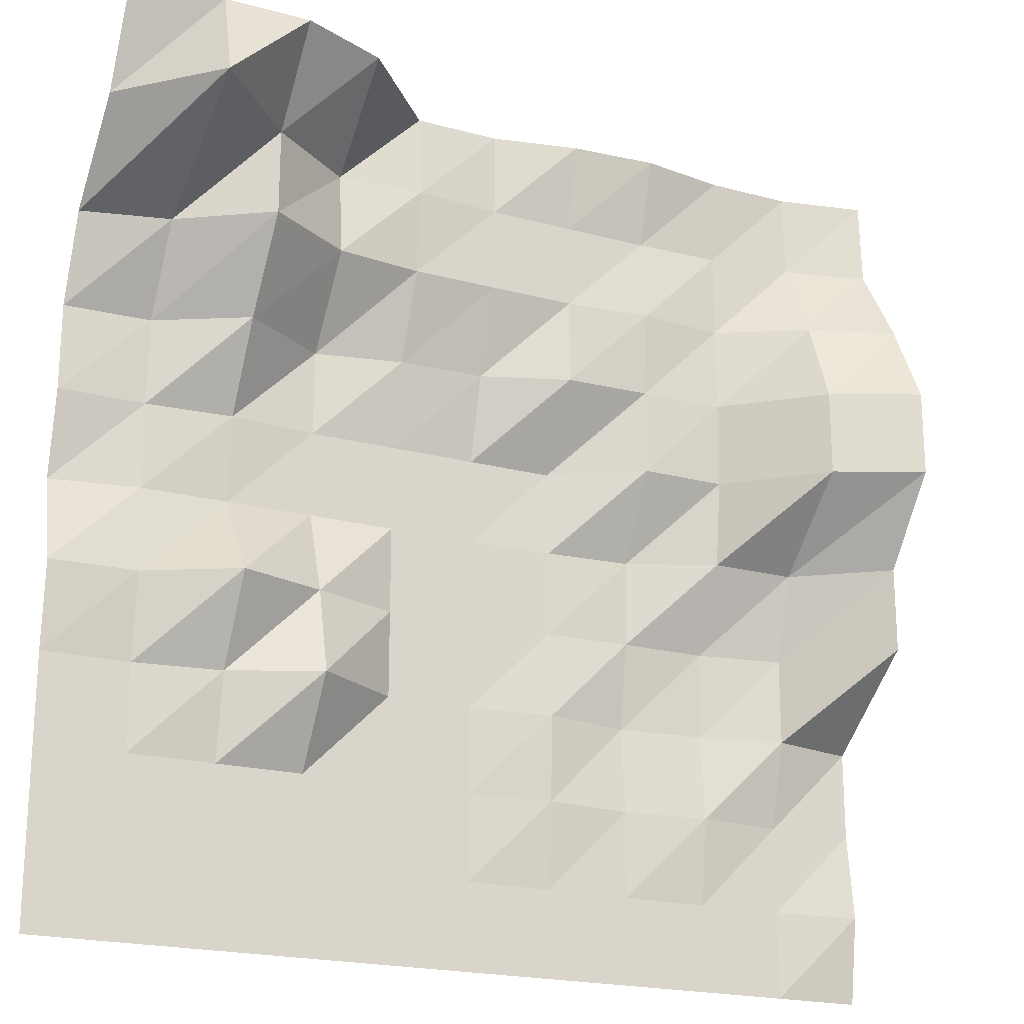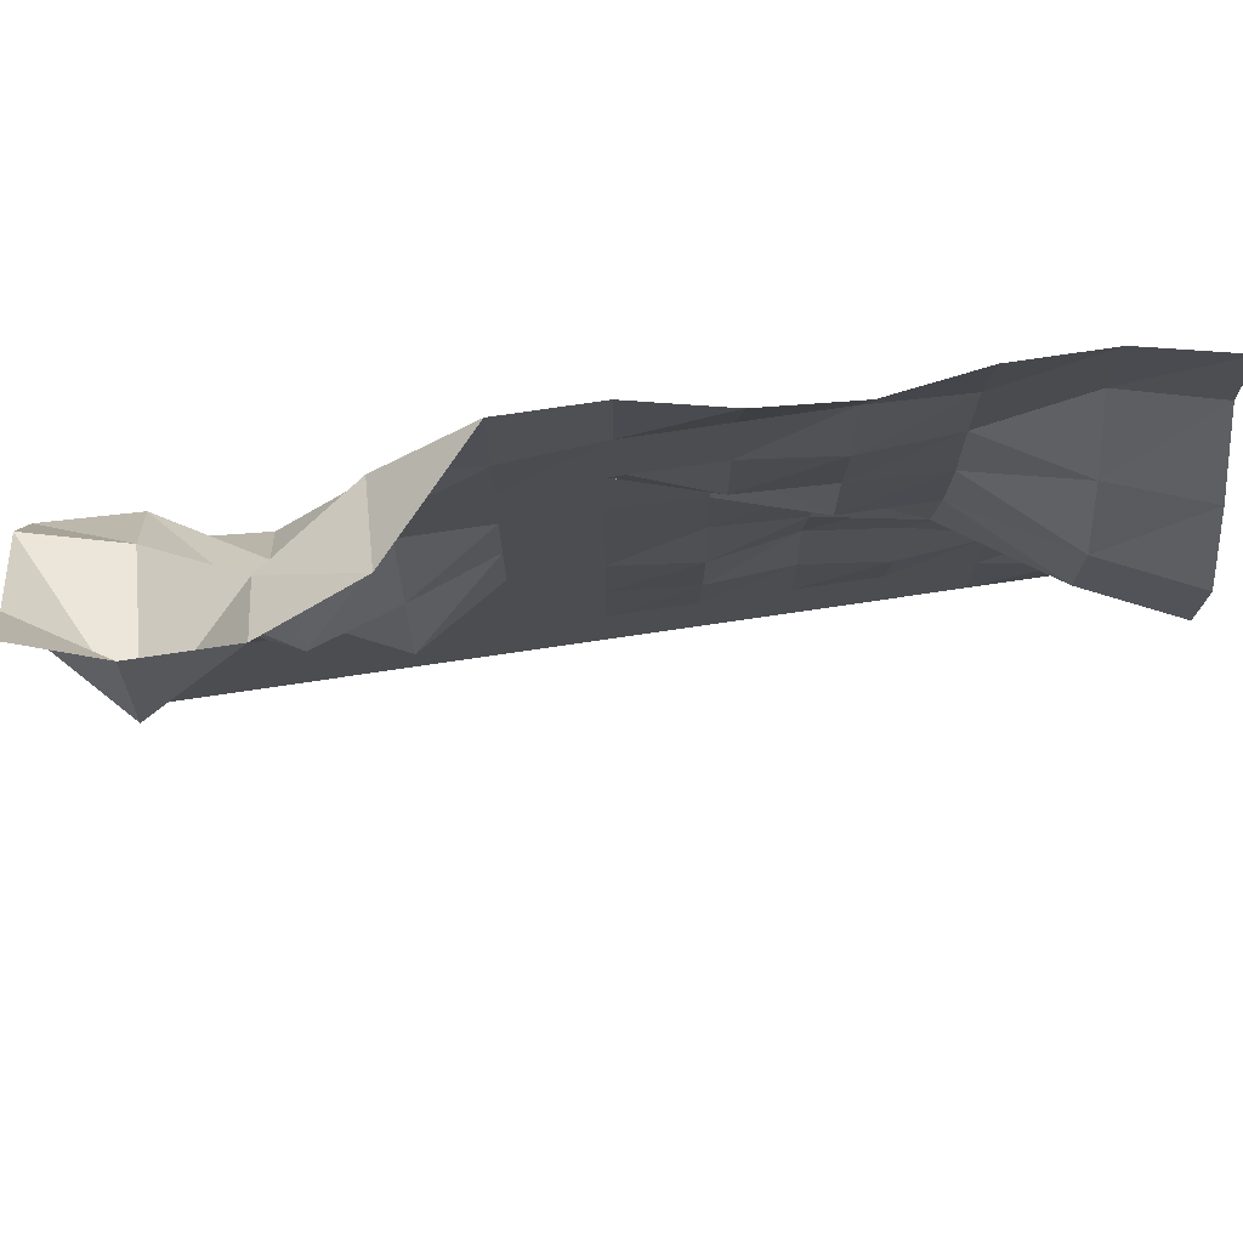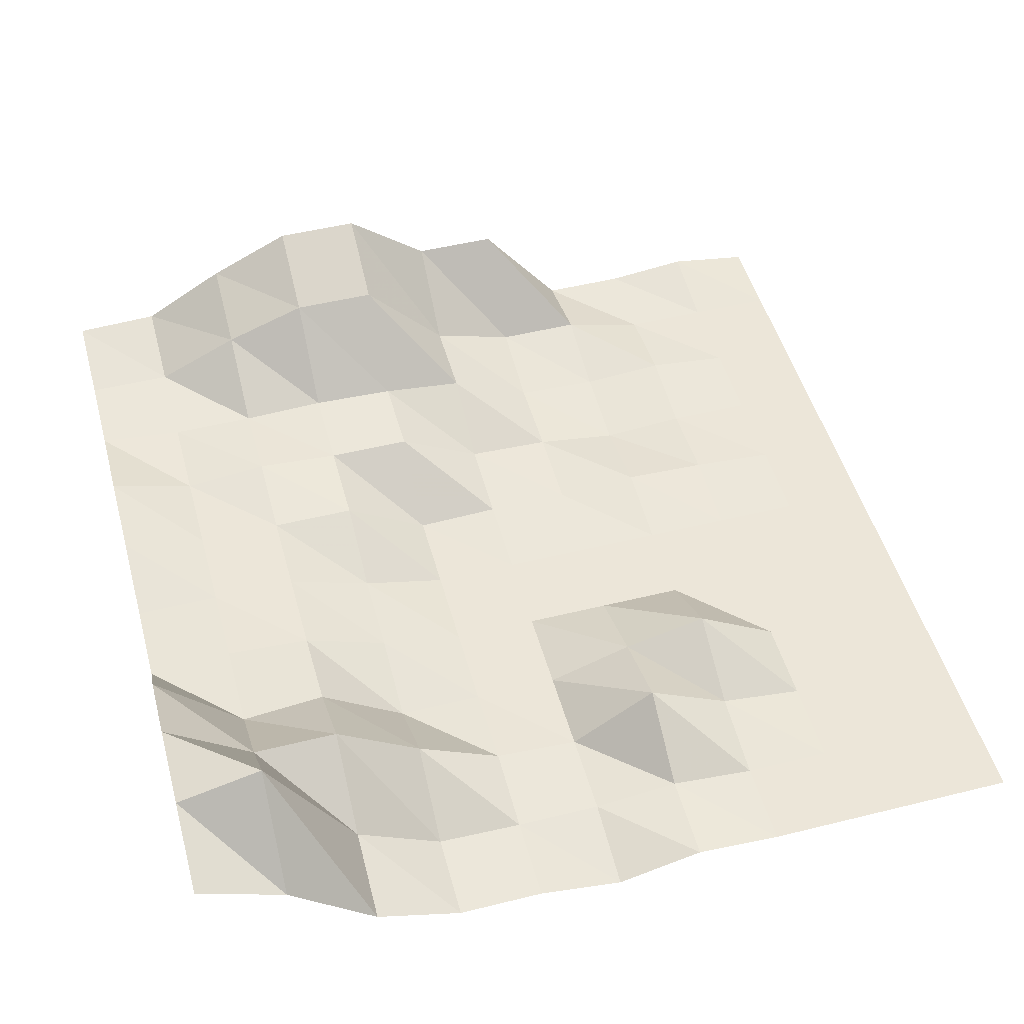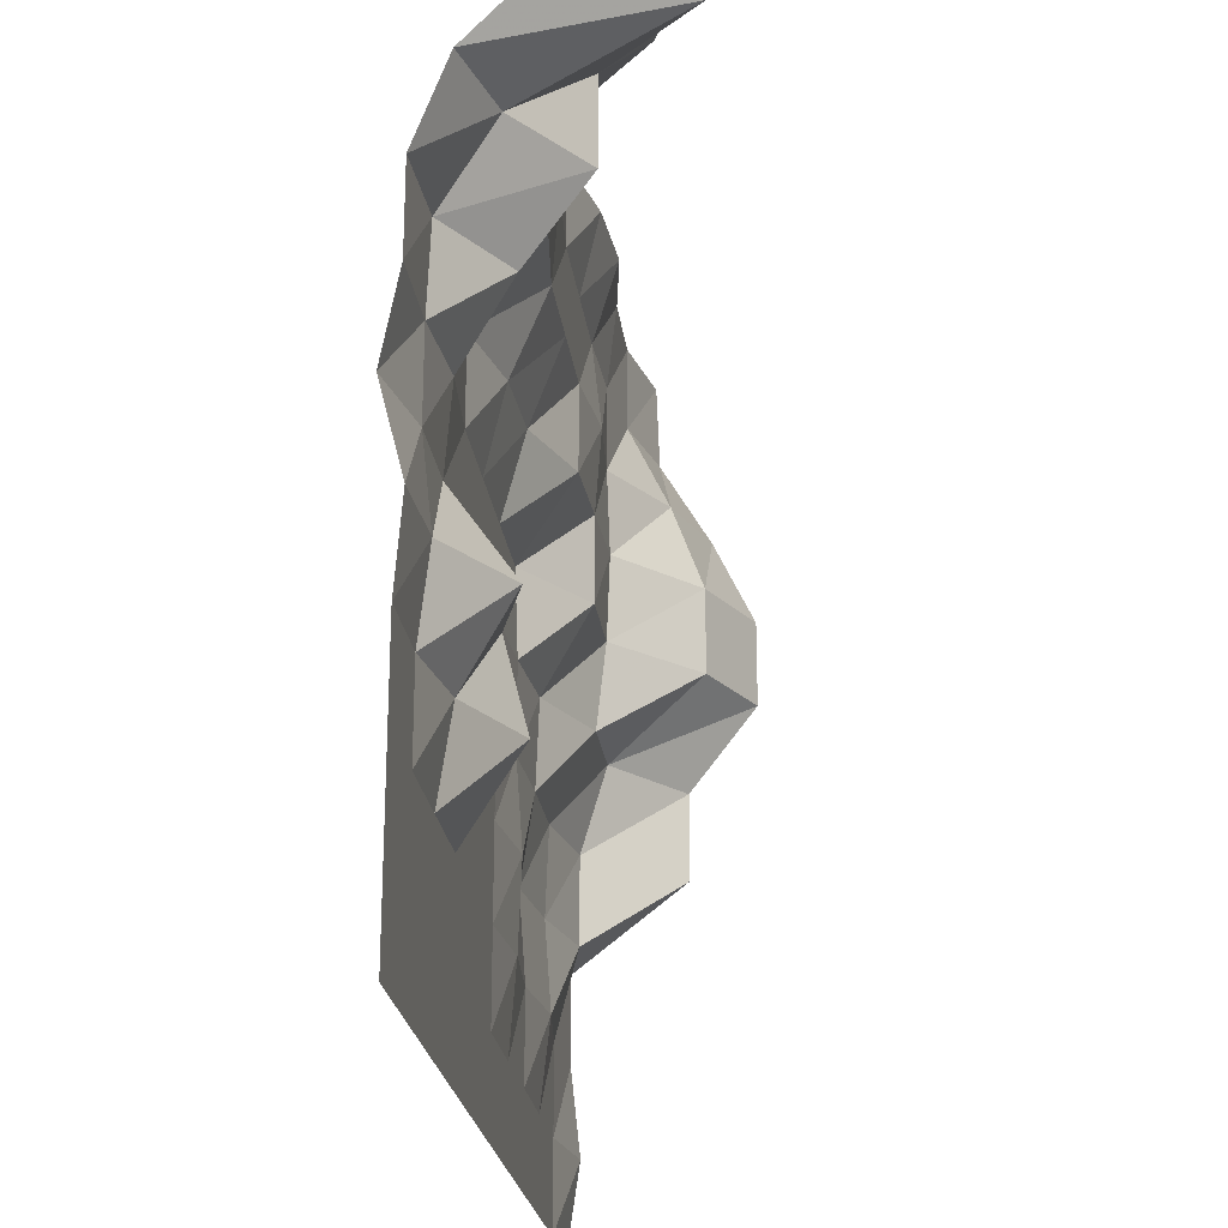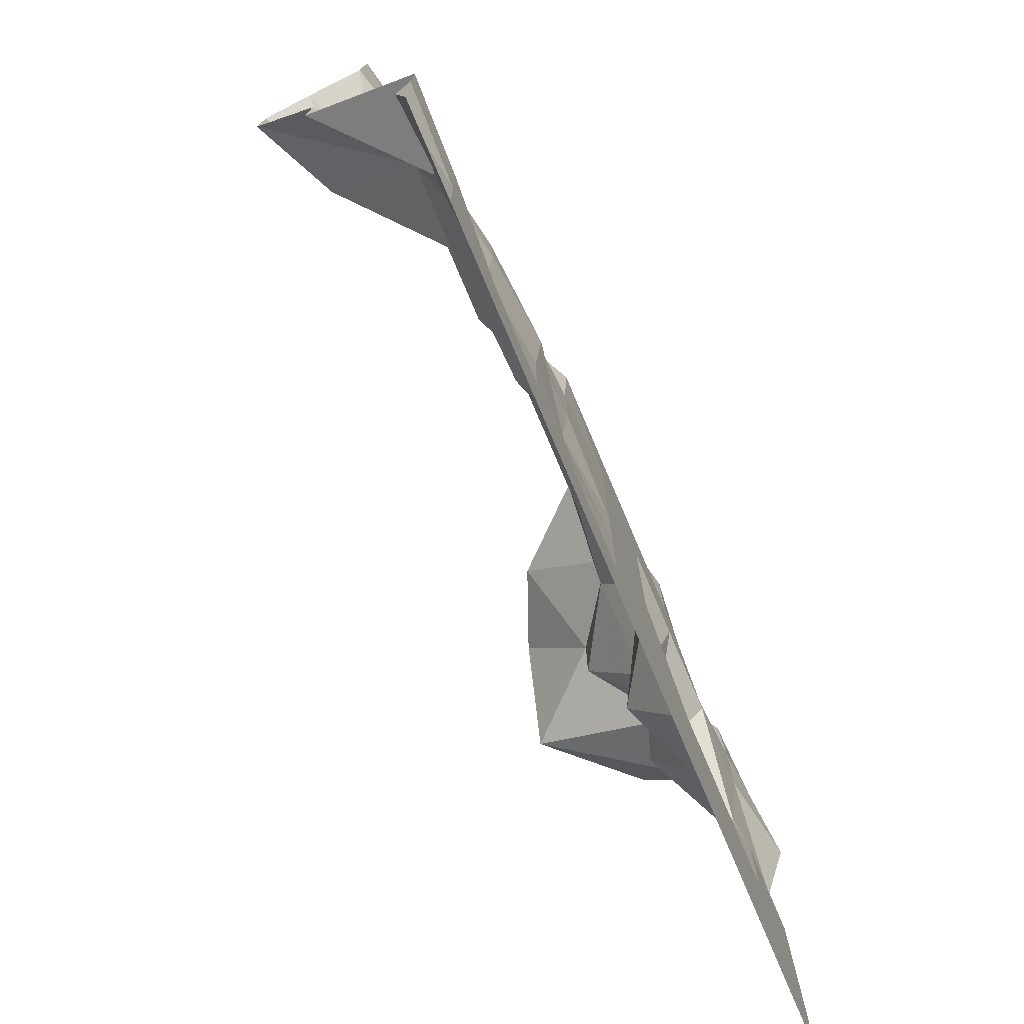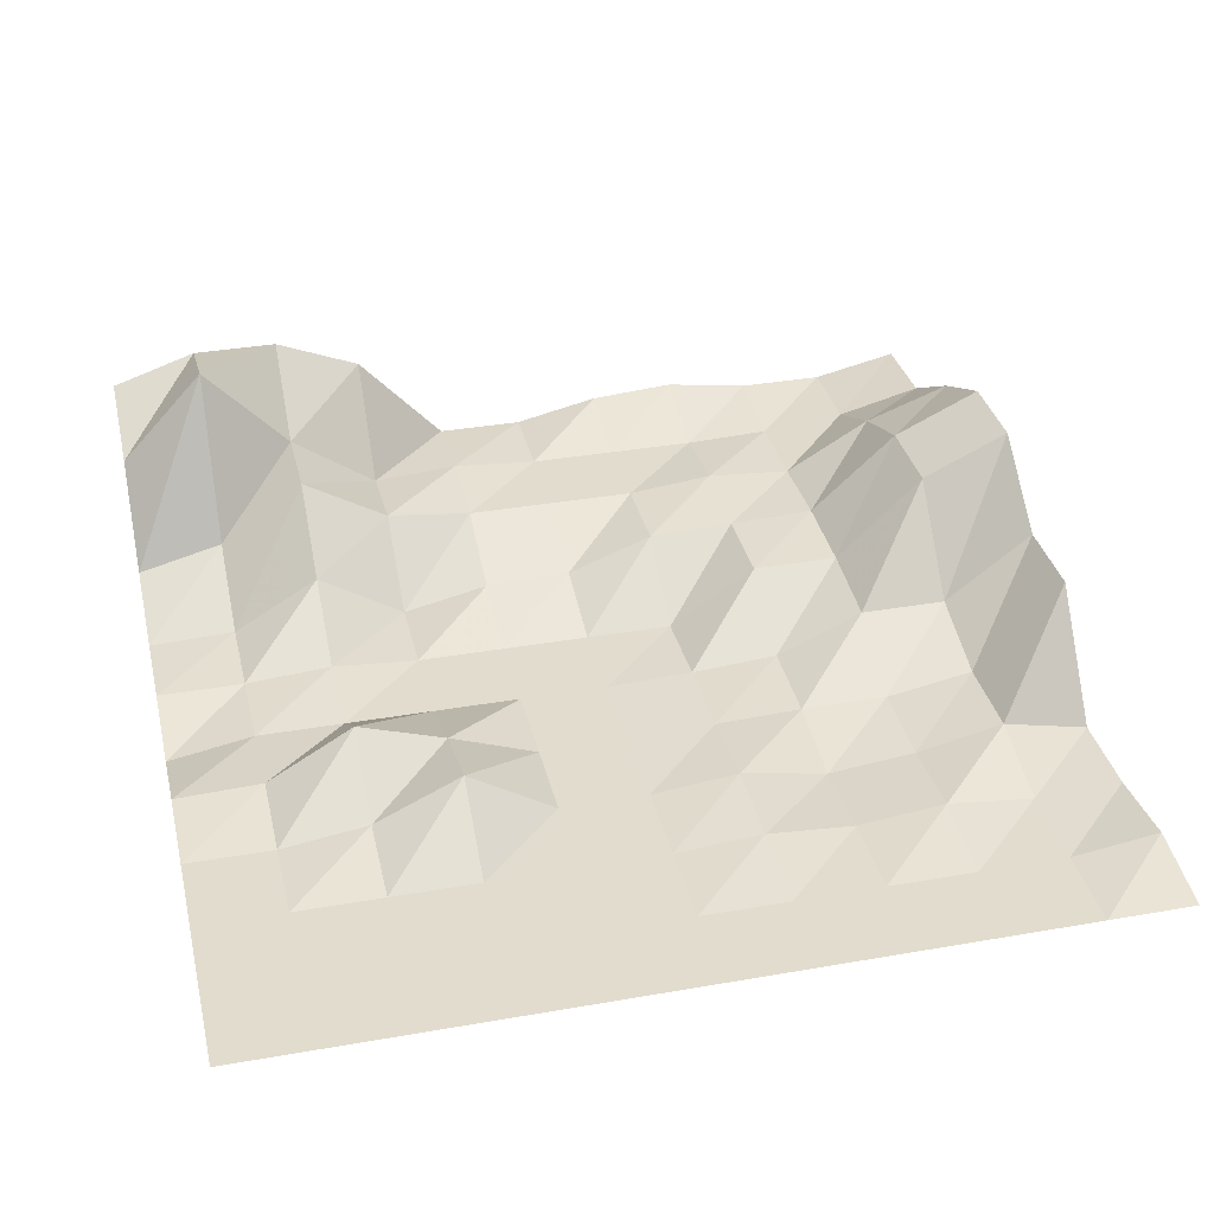
<metadata>
{"format":"obj","ext":"obj","renderer":"f3d","projection":"perspective","resolution":1024,"background":"white","views":[{"elev":-20.5,"azim":153.9,"up":"+Z"},{"elev":75.5,"azim":171.6,"up":"+Z"},{"elev":49.4,"azim":74.7,"up":"+Y"},{"elev":-23.5,"azim":96.9,"up":"+Z"},{"elev":-75.8,"azim":-67.0,"up":"+Z"},{"elev":34.6,"azim":166.8,"up":"+Y"}]}
</metadata>
<code>
g Part_2_3
v 0 21.76 0
v -16 21.76 0
v -32 21.76 0
v -48 21.76 0
v -64 21.76 0
v -80 21.76 0
v -96 21.76 0
v -112 21.76 0
v -128 21.76 0
v -144 21.76 0
v -160 21.76 0
v 0 21.76 16
v -16 21.76 16
v -32 21.76 16
v -48 21.76 16
v -64 21.76 16
v -80 21.76 16
v -96 21.76 16
v -112 21.76 16
v -128 21.76 16
v -144 21.76 16
v -160 24.12 16
v 0 21.76 32
v -16 21.76 32
v -32 21.76 32
v -48 21.76 32
v -64 21.76 32
v -80 21.76 32
v -96 22.94 32
v -112 21.76 32
v -128 23.53 32
v -144 21.76 32
v -160 22.35 32
v 0 21.76 48
v -16 21.76 48
v -32 24.12 48
v -48 31.76 48
v -64 21.76 48
v -80 21.76 48
v -96 23.53 48
v -112 20.59 48
v -128 22.35 48
v -144 25.88 48
v -160 22.35 48
v 0 22.94 64
v -16 23.53 64
v -32 32.94 64
v -48 27.65 64
v -64 21.76 64
v -80 21.76 64
v -96 22.35 64
v -112 22.94 64
v -128 22.94 64
v -144 25.88 64
v -160 42.94 64
v 0 18.82 80
v -16 21.76 80
v -32 21.76 80
v -48 21.76 80
v -64 21.76 80
v -80 21.76 80
v -96 22.35 80
v -112 23.53 80
v -128 30.59 80
v -144 30.59 80
v -160 42.94 80
v 0 21.76 96
v -16 21.76 96
v -32 22.94 96
v -48 21.76 96
v -64 21.76 96
v -80 21.76 96
v -96 21.76 96
v -112 32.35 96
v -128 32.35 96
v -144 47.65 96
v -160 55.29 96
v 0 21.76 112
v -16 22.35 112
v -32 31.76 112
v -48 21.76 112
v -64 25.29 112
v -80 25.88 112
v -96 31.76 112
v -112 32.35 112
v -128 32.94 112
v -144 47.65 112
v -160 55.29 112
v 0 27.65 128
v -16 31.76 128
v -32 42.94 128
v -48 33.53 128
v -64 31.76 128
v -80 31.76 128
v -96 31.76 128
v -112 33.53 128
v -128 32.35 128
v -144 41.76 128
v -160 47.65 128
v 0 42.94 144
v -16 60 144
v -32 42.94 144
v -48 31.76 144
v -64 32.94 144
v -80 31.76 144
v -96 31.76 144
v -112 31.76 144
v -128 32.35 144
v -144 34.12 144
v -160 38.24 144
v 0 50.59 160
v -16 55.88 160
v -32 55.88 160
v -48 49.41 160
v -64 31.76 160
v -80 31.76 160
v -96 35.29 160
v -112 36.47 160
v -128 34.12 160
v -144 34.12 160
v -160 37.65 160
g Part_2_3_0
f 13 12 1
f 2 13 1
f 24 23 12
f 13 24 12
f 35 34 23
f 24 35 23
f 46 45 34
f 35 46 34
f 57 56 45
f 46 57 45
f 68 67 56
f 57 68 56
f 79 78 67
f 68 79 67
f 90 89 78
f 79 90 78
f 101 100 89
f 90 101 89
f 112 111 100
f 101 112 100
f 14 13 2
f 3 14 2
f 25 24 13
f 14 25 13
f 36 35 24
f 25 36 24
f 47 46 35
f 36 47 35
f 58 57 46
f 47 58 46
f 69 68 57
f 58 69 57
f 80 79 68
f 69 80 68
f 91 90 79
f 80 91 79
f 102 101 90
f 91 102 90
f 113 112 101
f 102 113 101
f 15 14 3
f 4 15 3
f 26 25 14
f 15 26 14
f 37 36 25
f 26 37 25
f 48 47 36
f 37 48 36
f 59 58 47
f 48 59 47
f 70 69 58
f 59 70 58
f 81 80 69
f 70 81 69
f 92 91 80
f 81 92 80
f 103 102 91
f 92 103 91
f 114 113 102
f 103 114 102
f 16 15 4
f 5 16 4
f 27 26 15
f 16 27 15
f 38 37 26
f 27 38 26
f 49 48 37
f 38 49 37
f 60 59 48
f 49 60 48
f 71 70 59
f 60 71 59
f 82 81 70
f 71 82 70
f 93 92 81
f 82 93 81
f 104 103 92
f 93 104 92
f 115 114 103
f 104 115 103
f 17 16 5
f 6 17 5
f 28 27 16
f 17 28 16
f 39 38 27
f 28 39 27
f 50 49 38
f 39 50 38
f 61 60 49
f 50 61 49
f 72 71 60
f 61 72 60
f 83 82 71
f 72 83 71
f 94 93 82
f 83 94 82
f 105 104 93
f 94 105 93
f 116 115 104
f 105 116 104
f 18 17 6
f 7 18 6
f 29 28 17
f 18 29 17
f 40 39 28
f 29 40 28
f 51 50 39
f 40 51 39
f 62 61 50
f 51 62 50
f 73 72 61
f 62 73 61
f 84 83 72
f 73 84 72
f 95 94 83
f 84 95 83
f 106 105 94
f 95 106 94
f 117 116 105
f 106 117 105
f 19 18 7
f 8 19 7
f 30 29 18
f 19 30 18
f 41 40 29
f 30 41 29
f 52 51 40
f 41 52 40
f 63 62 51
f 52 63 51
f 74 73 62
f 63 74 62
f 85 84 73
f 74 85 73
f 96 95 84
f 85 96 84
f 107 106 95
f 96 107 95
f 118 117 106
f 107 118 106
f 20 19 8
f 9 20 8
f 31 30 19
f 20 31 19
f 42 41 30
f 31 42 30
f 53 52 41
f 42 53 41
f 64 63 52
f 53 64 52
f 75 74 63
f 64 75 63
f 86 85 74
f 75 86 74
f 97 96 85
f 86 97 85
f 108 107 96
f 97 108 96
f 119 118 107
f 108 119 107
f 21 20 9
f 10 21 9
f 32 31 20
f 21 32 20
f 43 42 31
f 32 43 31
f 54 53 42
f 43 54 42
f 65 64 53
f 54 65 53
f 76 75 64
f 65 76 64
f 87 86 75
f 76 87 75
f 98 97 86
f 87 98 86
f 109 108 97
f 98 109 97
f 120 119 108
f 109 120 108
f 22 21 10
f 11 22 10
f 33 32 21
f 22 33 21
f 44 43 32
f 33 44 32
f 55 54 43
f 44 55 43
f 66 65 54
f 55 66 54
f 77 76 65
f 66 77 65
f 88 87 76
f 77 88 76
f 99 98 87
f 88 99 87
f 110 109 98
f 99 110 98
f 121 120 109
f 110 121 109

</code>
